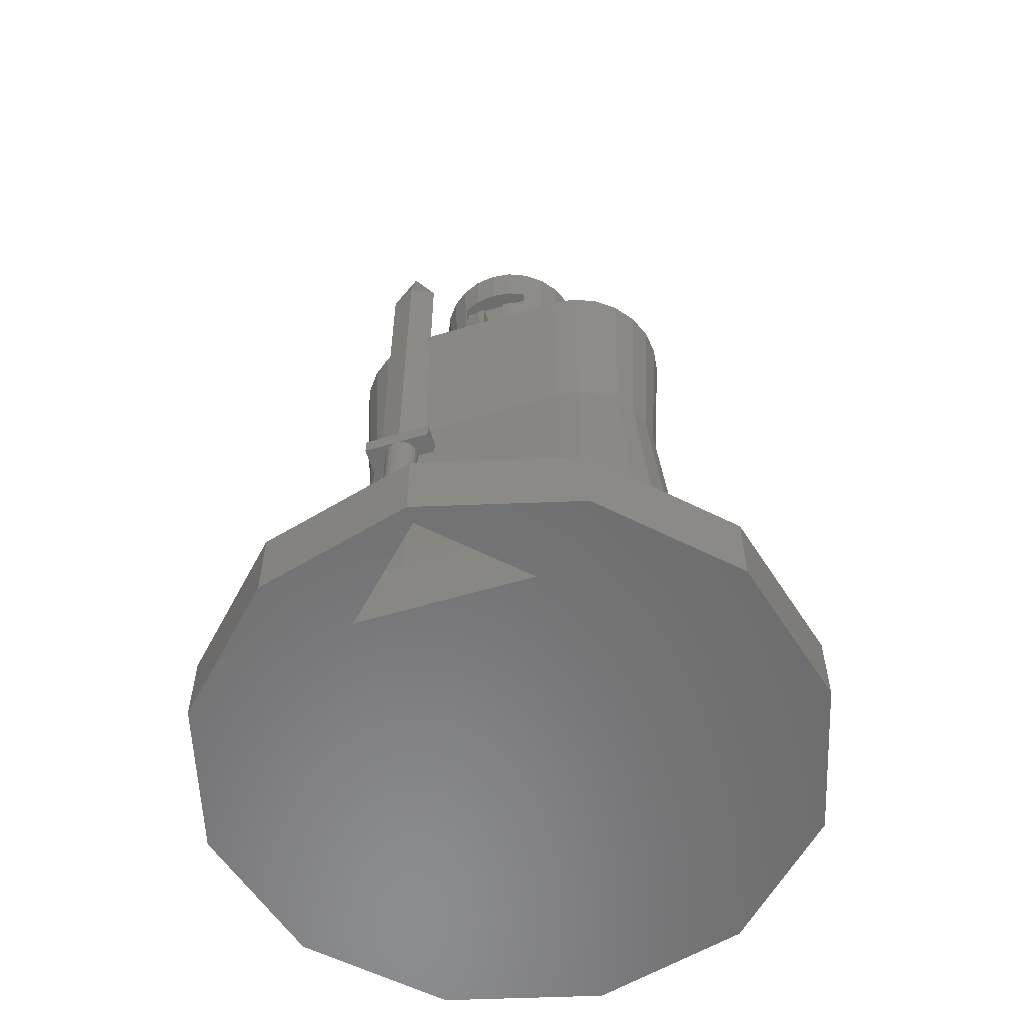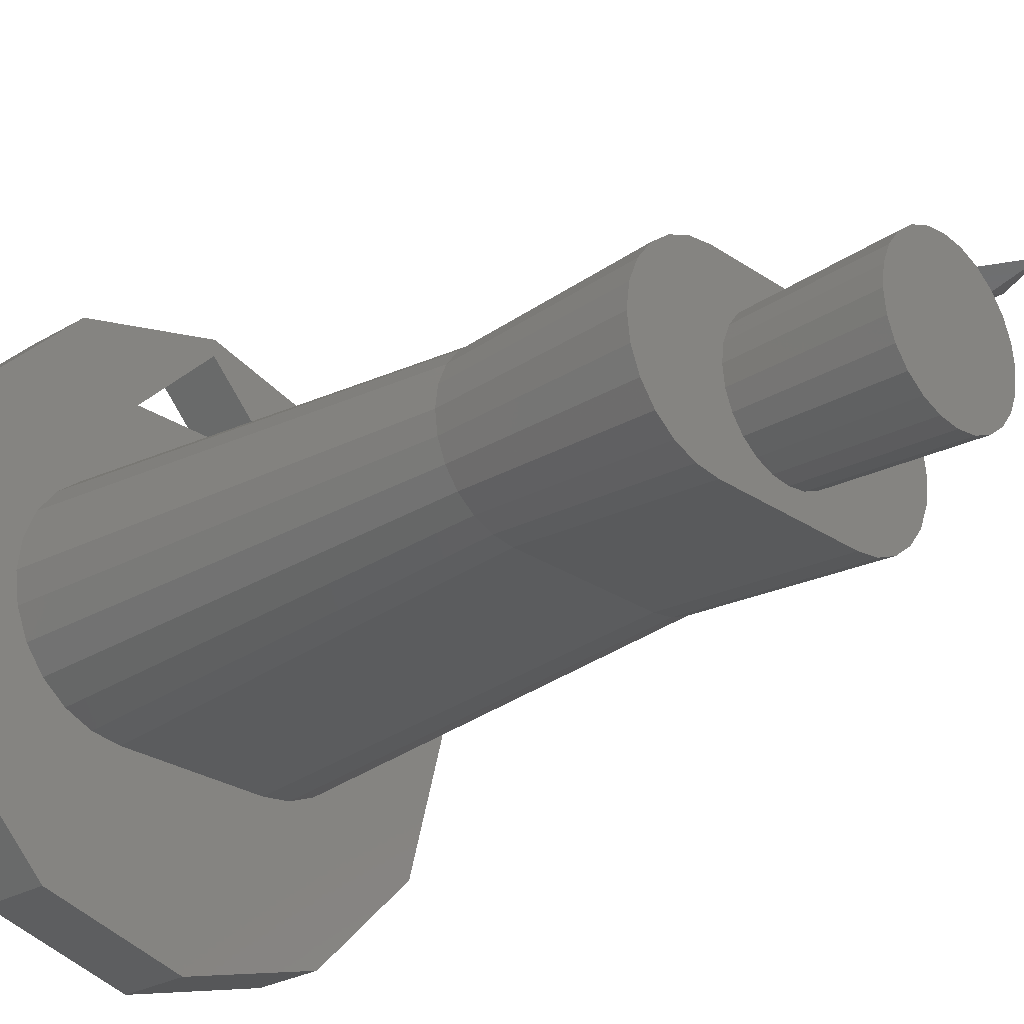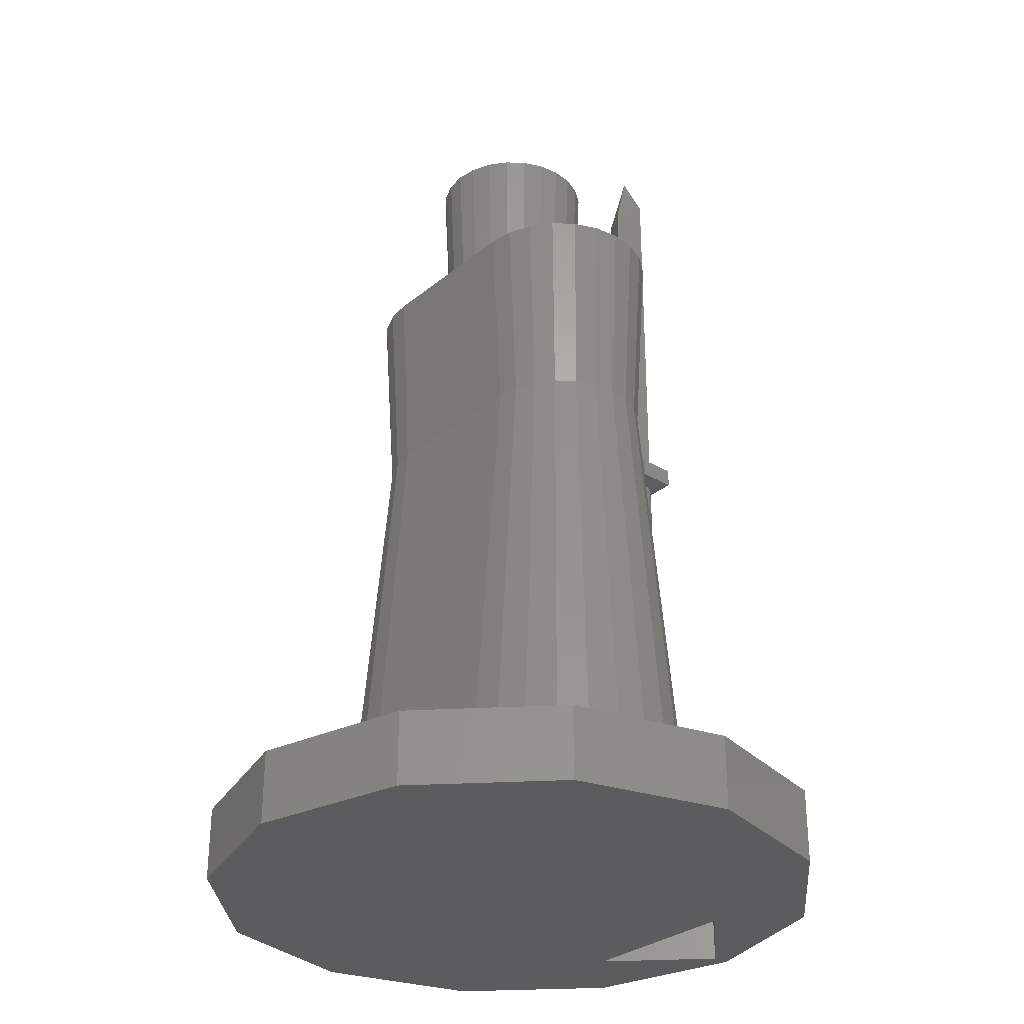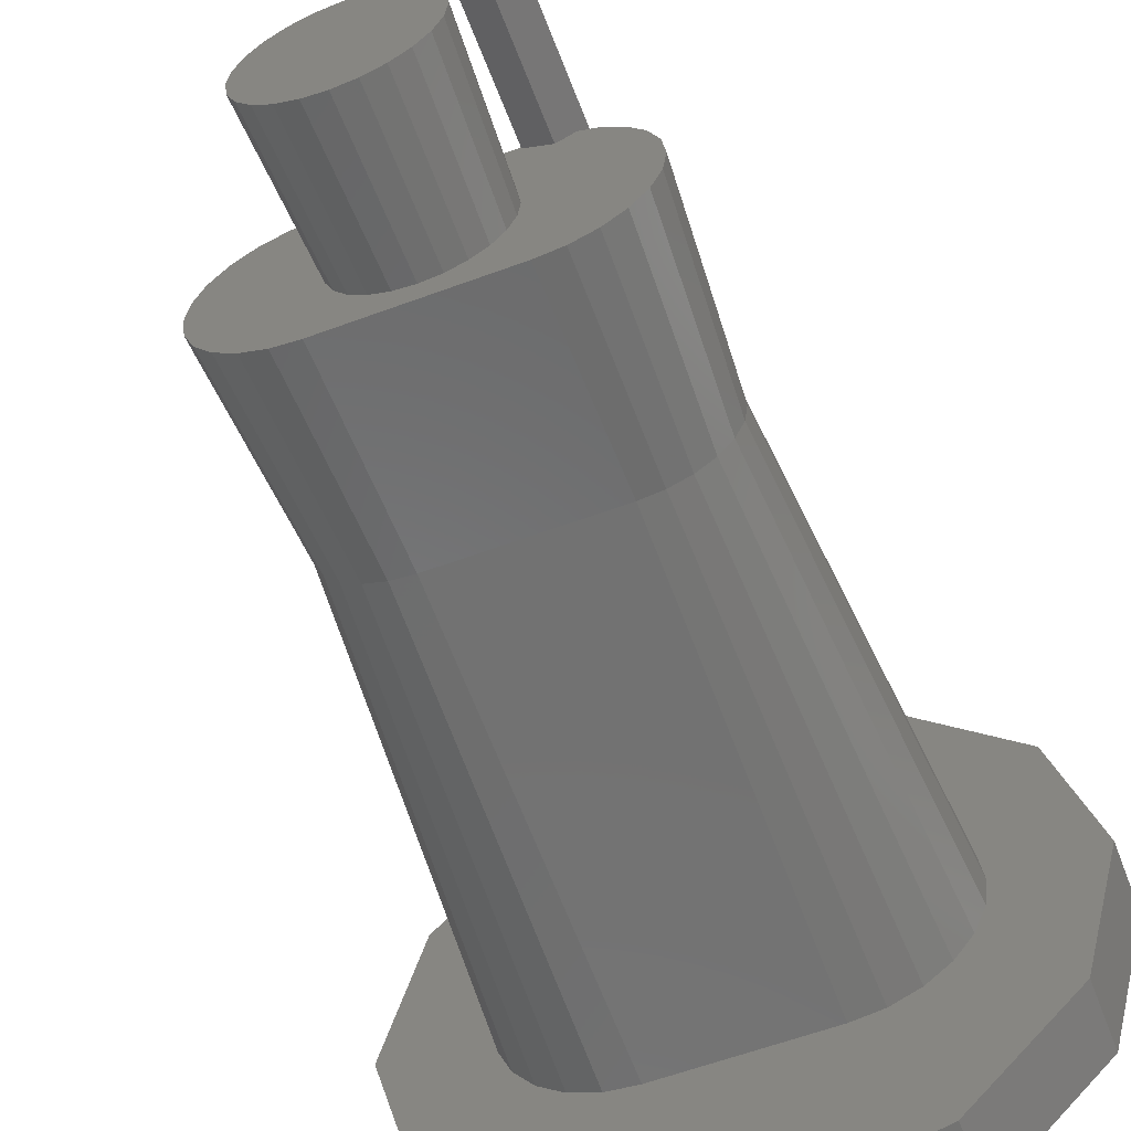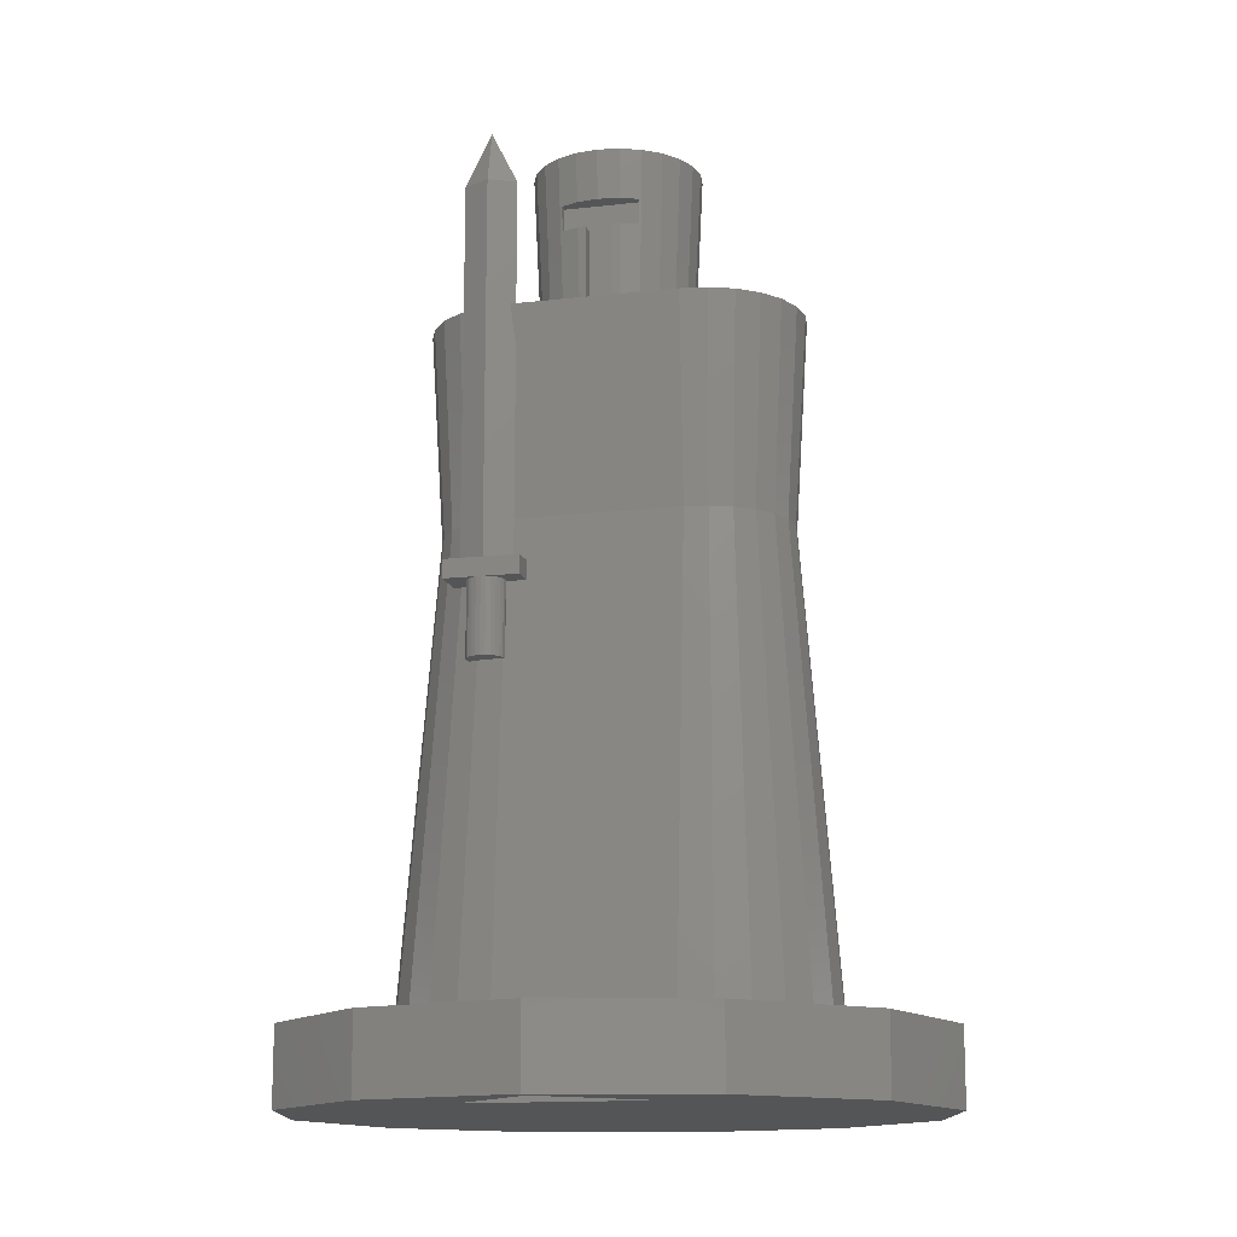
<metadata>
{"format":"stl","ext":"stl","renderer":"f3d","projection":"perspective","resolution":1024,"background":"white","views":[{"elev":-57.5,"azim":-162.7,"up":"+Z"},{"elev":-26.4,"azim":-46.9,"up":"+Y"},{"elev":-30.2,"azim":49.6,"up":"+Z"},{"elev":-59.8,"azim":20.8,"up":"+Y"},{"elev":-13.9,"azim":-165.7,"up":"+Z"}]}
</metadata>
<code>
# stl→obj: 261 verts, 522 faces
v 10.83 6.25 0
v 6.25 10.83 -3
v 6.25 10.83 0
v 10.83 6.25 -3
v 12.5 0 0
v 12.5 0 -3
v 0 12.5 0
v 0 12.5 -3
v -10.83 -6.25 -3
v -12.5 0 0
v -12.5 0 -3
v -10.83 -6.25 0
v 10.83 -6.25 0
v 10.83 -6.25 -3
v -6.25 10.83 0
v -6.25 10.83 -3
v 0 -12.5 -3
v 6.25 -10.83 0
v 0 -12.5 0
v 6.25 -10.83 -3
v -10.83 6.25 0
v -10.83 6.25 -3
v 3.5 8.3 -3
v -3.5 8.3 -3
v -6.25 -10.83 -3
v 0 11.8 -3
v -6.25 -10.83 0
v 8.163 1.294 0
v 8.163 -1.294 0
v 8.333 0 0
v 7.663 2.5 0
v 6.869 3.536 0
v 5.833 4.33 0
v 3.5 8.3 0
v 4.627 4.83 0
v 0 11.8 0
v -3.5 8.3 0
v -5.833 4.33 0
v -4.627 4.83 0
v -6.869 3.536 0
v -7.663 2.5 0
v -8.163 1.294 0
v 7.663 -2.5 0
v 6.869 -3.536 0
v 5.833 -4.33 0
v 4.627 -4.83 0
v 3.333 -5 0
v -3.333 -5 0
v -4.627 -4.83 0
v -5.833 -4.33 0
v -6.869 -3.536 0
v -7.663 -2.5 0
v -8.163 -1.294 0
v -8.333 0 0
v 3.333 5 0
v -3.333 5 0
v 1.5 2.5 31.02
v 1.5 2.765 30.02
v 1.5 2.5 30.02
v 1.5 2.817 31.02
v 1.06 2.999 31.02
v 0.5815 3.128 31.02
v 0.8293 3.095 31.02
v 0 3.204 31.02
v -1.5 2.5 31.02
v -0.5815 3.128 31.02
v -1.06 2.999 31.02
v -0.8293 3.095 31.02
v -1.5 2.817 31.02
v 1.165 2.904 30.02
v 0.5 2.5 30.02
v 0.8168 3.048 30.02
v 0.5 3.09 30.02
v -0.8168 3.048 30.02
v -0.5 2.5 30.02
v -0.5 3.09 30.02
v -1.165 2.904 30.02
v -1.5 2.5 30.02
v -1.5 2.765 30.02
v 0.5 2.5 27.17
v -0.5 2.5 27.17
v 0.5 2.951 27.17
v 0.04918 3.011 27.17
v -0.04918 3.011 27.17
v 0 3.017 27.17
v -0.5 2.951 27.17
v 2.598 1.5 26.81
v 2.333 2.333 33
v 2.858 1.65 33
v -2.598 1.5 26.81
v -3.188 0.8541 33
v -2.858 1.65 33
v 3.188 -0.8541 33
v 2.898 -0.7765 26.81
v 3 0 26.81
v 3.3 0 33
v 3.188 0.8541 33
v 2.898 0.7765 26.81
v 1.65 -2.858 33
v 0.8541 -3.188 33
v 1.5 -2.598 26.81
v -2.598 -1.5 26.81
v -3.188 -0.8541 33
v -2.898 -0.7765 26.81
v 2.333 -2.333 33
v 2.121 -2.121 26.81
v 2.598 -1.5 26.81
v -1.5 2.598 26.81
v -2.333 2.333 33
v -1.65 2.858 33
v 2.858 -1.65 33
v -3 0 26.81
v -3.3 0 33
v -2.121 2.121 26.81
v 2.121 2.121 26.81
v 1.5 2.598 26.81
v 0 -3.3 33
v -0.8541 -3.188 33
v 0 -3 26.81
v -2.333 -2.333 33
v -2.858 -1.65 33
v -0.7765 -2.898 26.81
v 0 3.3 33
v -0.8541 3.188 33
v 0 3 26.81
v -1.65 -2.858 33
v -1.5 -2.598 26.81
v 4 3.384 26.81
v 2.969 3.9 26.81
v 0.7765 2.898 26.81
v -3.333 4 26.81
v 3.169 4 26.81
v -5.333 3.464 26.81
v -4.369 3.864 26.81
v -0.7765 2.898 26.81
v 7.333 0 26.81
v 7.197 1.035 26.81
v 6.797 2 26.81
v 7.197 -1.035 26.81
v 6.162 2.828 26.81
v 5.333 3.464 26.81
v 6.797 -2 26.81
v 4.691 3.73 26.81
v 6.162 -2.828 26.81
v 5.333 -3.464 26.81
v 4.369 -3.864 26.81
v 3.333 -4 26.81
v 0.7765 -2.898 26.81
v -3.333 -4 26.81
v -2.121 -2.121 26.81
v -5.333 -3.464 26.81
v -7.197 -1.035 26.81
v -2.898 0.7765 26.81
v -6.162 2.828 26.81
v -4.369 -3.864 26.81
v -6.797 2 26.81
v -7.197 1.035 26.81
v -6.162 -2.828 26.81
v -6.797 -2 26.81
v -7.333 0 26.81
v 0.8541 3.188 33
v 1.65 2.858 33
v 3.263 3.9 13.61
v 3.288 4.091 13.19
v 3.268 3.935 13.19
v 3.288 4.091 16.13
v 3.263 3.9 16.13
v 4.712 4.091 16.13
v 4.638 4.268 13.19
v 4.638 4.268 16.13
v 4.712 4.091 13.19
v 3.809 4.612 13.19
v 3.632 4.538 16.13
v 3.809 4.612 16.13
v 3.632 4.538 13.19
v 4.712 3.709 16.13
v 4.737 3.9 13.19
v 4.737 3.9 16.13
v 4.712 3.709 13.19
v 3.362 4.268 13.19
v 3.479 4.421 16.13
v 3.479 4.421 13.19
v 3.362 4.268 16.13
v 5.024 3.267 16.13
v 4.638 3.532 16.13
v 4.577 3.452 16.13
v 5.182 3.201 16.13
v 5.473 3.163 16.13
v 5.231 3.163 16.13
v 5.473 4.637 16.13
v 4.521 4.421 16.13
v 4.368 4.538 16.13
v 4.191 4.612 16.13
v 4 4.637 16.13
v 3.288 3.709 16.13
v 2.527 3.696 16.13
v 3.294 3.696 16.13
v 2.527 4.637 16.13
v 4 4.637 13.19
v 4.521 4.421 13.19
v 4.368 4.538 13.19
v 4.638 3.532 14.92
v 3.288 3.709 15.97
v 4.191 4.612 13.19
v 4.691 3.66 13.19
v 4.352 3.8 13.19
v 3.708 3.885 13.19
v 3.333 3.935 13.19
v 5.473 3.163 16.87
v 5.473 4.637 16.87
v 5.031 3.9 16.87
v 5.119 3.163 16.87
v 5.042 3.195 16.87
v 4 4.416 16.87
v 2.527 4.637 16.87
v 2.969 3.9 16.87
v 4.275 3.513 16.87
v 4.261 3.515 16.87
v 3.451 3.621 16.87
v 3.553 3.608 16.87
v 3.333 3.637 16.87
v 2.527 3.637 16.87
v 5.16 3.163 16.67
v 4 3.384 31.75
v 5.031 3.9 31.75
v 4.044 3.406 18.56
v 4.135 3.452 19.51
v 4.277 3.523 20.99
v 4.546 3.657 24.77
v 2.969 3.9 31.75
v 3.333 3.718 22.15
v 2.969 3.9 25.16
v 3.924 3.422 18.56
v 4 4.416 31.75
v 4 3.9 33.81
v 6.364 -1.75 18.56
v 6.714 -0.9059 18.56
v 4.239 -3.381 18.56
v 3.333 -3.5 18.56
v 6.833 0 18.56
v 5.083 -3.031 18.56
v -6.833 0 18.56
v 4.239 3.381 18.56
v 5.083 3.031 18.56
v -3.333 -3.5 18.56
v 3.333 3.5 18.56
v -3.333 3.5 18.56
v -5.083 3.031 18.56
v -6.714 -0.9059 18.56
v -6.364 -1.75 18.56
v 5.808 2.475 18.56
v 6.364 1.75 18.56
v -6.364 1.75 18.56
v 6.714 0.9059 18.56
v -4.239 3.381 18.56
v -5.808 -2.475 18.56
v -5.083 -3.031 18.56
v -4.239 -3.381 18.56
v -6.714 0.9059 18.56
v 5.808 -2.475 18.56
v -5.808 2.475 18.56
f 1 2 3
f 2 1 4
f 5 4 1
f 4 5 6
f 2 7 3
f 7 2 8
f 9 10 11
f 10 9 12
f 13 6 5
f 6 13 14
f 8 15 7
f 15 8 16
f 17 18 19
f 18 17 20
f 11 21 22
f 21 11 10
f 22 15 16
f 15 22 21
f 23 6 14
f 23 14 20
f 6 23 4
f 4 23 2
f 17 23 20
f 17 24 23
f 24 17 25
f 26 2 23
f 26 8 2
f 16 26 24
f 26 16 8
f 9 24 25
f 11 24 9
f 24 22 16
f 24 11 22
f 18 14 13
f 14 18 20
f 25 19 27
f 19 25 17
f 25 12 9
f 12 25 27
f 28 5 1
f 29 5 30
f 5 28 30
f 1 31 28
f 1 32 31
f 33 1 3
f 1 33 32
f 34 33 3
f 33 34 35
f 36 3 7
f 3 36 34
f 15 36 7
f 37 38 39
f 36 15 37
f 15 38 37
f 21 38 15
f 38 21 40
f 40 21 41
f 10 42 21
f 41 21 42
f 5 29 13
f 43 13 29
f 44 13 43
f 45 13 44
f 13 45 18
f 46 18 45
f 47 18 46
f 47 19 18
f 48 19 47
f 27 48 49
f 27 49 50
f 48 27 19
f 12 50 51
f 12 51 52
f 12 52 53
f 42 10 54
f 54 10 53
f 50 12 27
f 53 10 12
f 34 55 35
f 34 56 55
f 37 56 34
f 56 37 39
f 23 37 34
f 37 23 24
f 23 36 26
f 36 23 34
f 37 26 36
f 26 37 24
f 57 58 59
f 58 57 60
f 57 61 60
f 62 61 57
f 61 62 63
f 57 64 62
f 65 64 57
f 64 65 66
f 67 66 65
f 66 67 68
f 67 65 69
f 70 59 58
f 71 70 72
f 71 72 73
f 70 71 59
f 74 75 76
f 77 75 74
f 78 77 79
f 77 78 75
f 65 79 69
f 79 65 78
f 80 75 71
f 75 80 81
f 71 57 59
f 57 71 65
f 75 65 71
f 65 75 78
f 71 82 80
f 82 71 73
f 83 80 82
f 84 83 85
f 83 84 80
f 81 84 86
f 84 81 80
f 75 86 76
f 86 75 81
f 87 88 89
f 90 91 92
f 93 94 95
f 96 95 97
f 95 98 97
f 99 100 101
f 102 103 104
f 105 106 107
f 108 109 110
f 111 107 93
f 93 95 96
f 104 103 112
f 112 113 91
f 114 109 108
f 115 116 88
f 117 118 119
f 111 105 107
f 120 121 102
f 100 117 119
f 119 118 122
f 66 123 64
f 123 66 124
f 125 84 85
f 121 103 102
f 93 107 94
f 118 126 127
f 105 101 106
f 99 101 105
f 128 87 98
f 128 115 87
f 129 116 115
f 129 130 116
f 131 129 132
f 129 125 130
f 129 131 125
f 133 90 134
f 134 90 131
f 114 131 90
f 108 131 114
f 135 131 108
f 125 131 135
f 95 136 137
f 98 137 138
f 136 95 139
f 98 138 140
f 94 139 95
f 128 140 141
f 139 94 142
f 128 141 143
f 142 94 144
f 140 128 98
f 144 94 145
f 107 145 94
f 115 128 129
f 137 98 95
f 145 107 146
f 146 107 147
f 106 147 107
f 101 147 106
f 148 147 101
f 119 147 148
f 149 119 122
f 119 149 147
f 127 149 122
f 150 149 127
f 102 149 150
f 151 102 104
f 152 104 112
f 90 133 153
f 154 153 133
f 102 155 149
f 156 153 154
f 102 151 155
f 157 153 156
f 104 158 151
f 153 157 112
f 104 159 158
f 160 112 157
f 104 152 159
f 112 160 152
f 118 127 122
f 126 120 127
f 103 113 112
f 72 82 73
f 130 82 72
f 125 82 130
f 82 125 83
f 63 62 161
f 130 70 116
f 70 130 72
f 61 63 161
f 100 148 101
f 100 119 148
f 112 91 153
f 120 102 150
f 127 120 150
f 62 123 161
f 123 62 64
f 83 125 85
f 61 162 60
f 162 58 60
f 58 116 70
f 116 58 162
f 162 61 161
f 114 90 109
f 90 92 109
f 97 93 96
f 89 93 97
f 89 111 93
f 88 111 89
f 88 105 111
f 162 105 88
f 162 99 105
f 161 99 162
f 161 100 99
f 123 100 161
f 123 117 100
f 124 117 123
f 124 118 117
f 110 118 124
f 110 126 118
f 109 126 110
f 109 120 126
f 92 120 109
f 92 121 120
f 91 121 92
f 91 103 121
f 103 91 113
f 84 125 86
f 86 74 76
f 86 135 74
f 135 86 125
f 68 124 66
f 98 87 97
f 68 67 124
f 135 77 74
f 77 135 108
f 153 91 90
f 88 116 162
f 87 115 88
f 77 108 79
f 67 110 124
f 69 110 67
f 79 110 69
f 110 79 108
f 97 87 89
f 163 164 165
f 164 163 166
f 166 163 167
f 168 169 170
f 169 168 171
f 172 173 174
f 173 172 175
f 176 177 178
f 177 176 179
f 178 171 168
f 171 178 177
f 180 181 182
f 181 180 183
f 184 176 178
f 184 185 176
f 185 184 186
f 187 188 189
f 178 188 187
f 178 187 184
f 188 178 190
f 168 190 178
f 170 190 168
f 191 190 170
f 192 190 191
f 193 190 192
f 190 193 194
f 195 196 167
f 196 195 197
f 196 166 167
f 198 166 196
f 166 198 183
f 183 198 181
f 174 198 194
f 173 198 174
f 181 198 173
f 199 174 194
f 174 199 172
f 200 192 191
f 192 200 201
f 185 186 202
f 195 203 197
f 175 181 173
f 181 175 182
f 201 193 192
f 193 201 204
f 202 179 176
f 202 176 185
f 179 202 205
f 170 200 191
f 200 170 169
f 164 183 180
f 183 164 166
f 203 167 163
f 167 203 195
f 206 177 179
f 206 179 205
f 177 206 171
f 171 206 169
f 169 206 200
f 200 206 201
f 206 204 201
f 207 204 206
f 204 207 199
f 199 207 172
f 207 175 172
f 207 182 175
f 207 180 182
f 164 207 208
f 207 164 180
f 164 208 165
f 204 194 193
f 194 204 199
f 209 190 210
f 190 209 188
f 211 209 210
f 209 211 212
f 212 211 213
f 210 214 211
f 214 215 216
f 215 214 210
f 211 217 213
f 217 211 218
f 216 219 220
f 216 221 219
f 216 222 221
f 222 216 215
f 196 215 198
f 215 196 222
f 194 210 190
f 210 194 215
f 215 194 198
f 223 209 212
f 188 223 189
f 223 188 209
f 143 224 128
f 224 143 225
f 211 226 218
f 226 211 227
f 227 211 228
f 228 211 229
f 229 211 143
f 143 211 225
f 129 224 230
f 224 129 128
f 216 231 232
f 216 233 231
f 233 216 220
f 234 132 230
f 214 132 234
f 132 214 232
f 232 214 216
f 230 132 129
f 211 234 225
f 234 211 214
f 234 235 225
f 235 224 225
f 235 230 224
f 234 230 235
f 43 236 44
f 237 236 29
f 238 239 46
f 29 236 43
f 30 240 29
f 241 238 46
f 242 54 53
f 213 243 244
f 243 213 217
f 184 202 186
f 184 205 202
f 205 35 206
f 35 205 184
f 245 49 48
f 208 55 165
f 197 203 196
f 222 246 221
f 246 222 247
f 196 247 222
f 163 196 203
f 163 247 196
f 165 247 163
f 56 165 55
f 165 56 247
f 28 240 30
f 38 40 248
f 48 239 245
f 239 48 47
f 249 53 250
f 32 251 252
f 41 42 253
f 250 52 51
f 56 39 247
f 42 54 242
f 240 237 29
f 39 38 248
f 241 46 45
f 250 53 52
f 32 252 31
f 32 244 251
f 242 53 249
f 239 47 46
f 244 189 223
f 32 189 244
f 33 189 32
f 189 33 187
f 244 223 212
f 244 212 213
f 35 187 33
f 187 35 184
f 31 252 28
f 28 254 240
f 28 252 254
f 247 39 255
f 44 241 45
f 256 51 257
f 257 51 50
f 40 41 253
f 250 51 256
f 39 248 255
f 257 50 49
f 258 257 49
f 258 49 245
f 218 243 217
f 243 218 226
f 220 246 233
f 246 220 219
f 35 207 206
f 221 246 219
f 55 207 35
f 207 55 208
f 253 42 259
f 260 241 44
f 236 260 44
f 259 42 242
f 248 40 261
f 261 40 253
f 259 157 156
f 259 160 157
f 136 254 137
f 155 257 258
f 142 260 236
f 242 160 259
f 256 159 250
f 146 147 238
f 149 155 258
f 146 238 241
f 159 152 249
f 261 156 154
f 259 156 253
f 245 147 149
f 147 245 239
f 250 159 249
f 152 160 249
f 248 133 134
f 155 151 257
f 249 160 242
f 243 227 228
f 142 236 237
f 244 228 229
f 228 244 243
f 145 146 241
f 149 258 245
f 255 134 131
f 141 229 143
f 229 141 244
f 253 156 261
f 151 158 257
f 140 244 141
f 139 237 136
f 136 237 240
f 137 254 138
f 243 226 227
f 233 246 231
f 240 254 136
f 144 241 260
f 158 159 256
f 257 158 256
f 251 244 140
f 261 154 248
f 248 154 133
f 255 248 134
f 142 237 139
f 145 241 144
f 138 251 140
f 252 251 138
f 238 147 239
f 144 260 142
f 254 252 138
f 232 131 132
f 231 131 232
f 247 231 246
f 231 247 131
f 247 255 131

</code>
